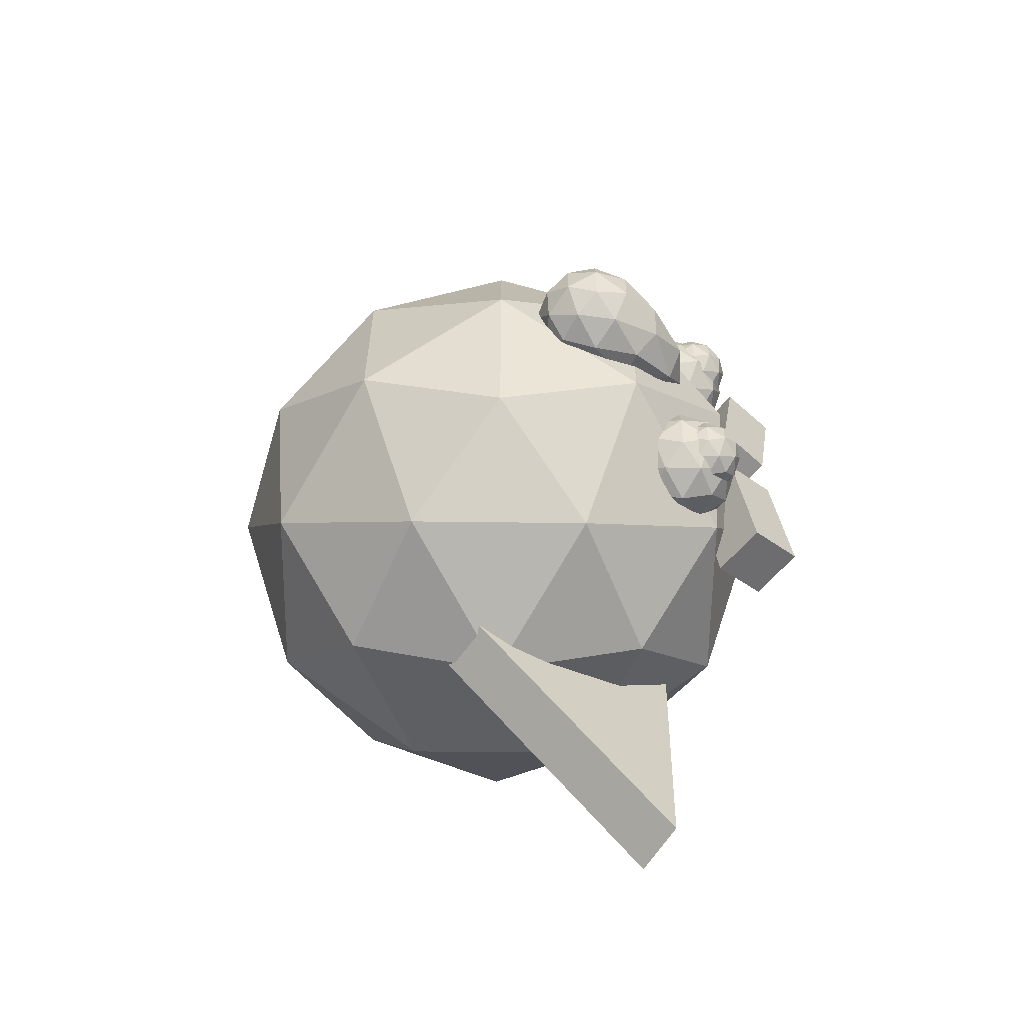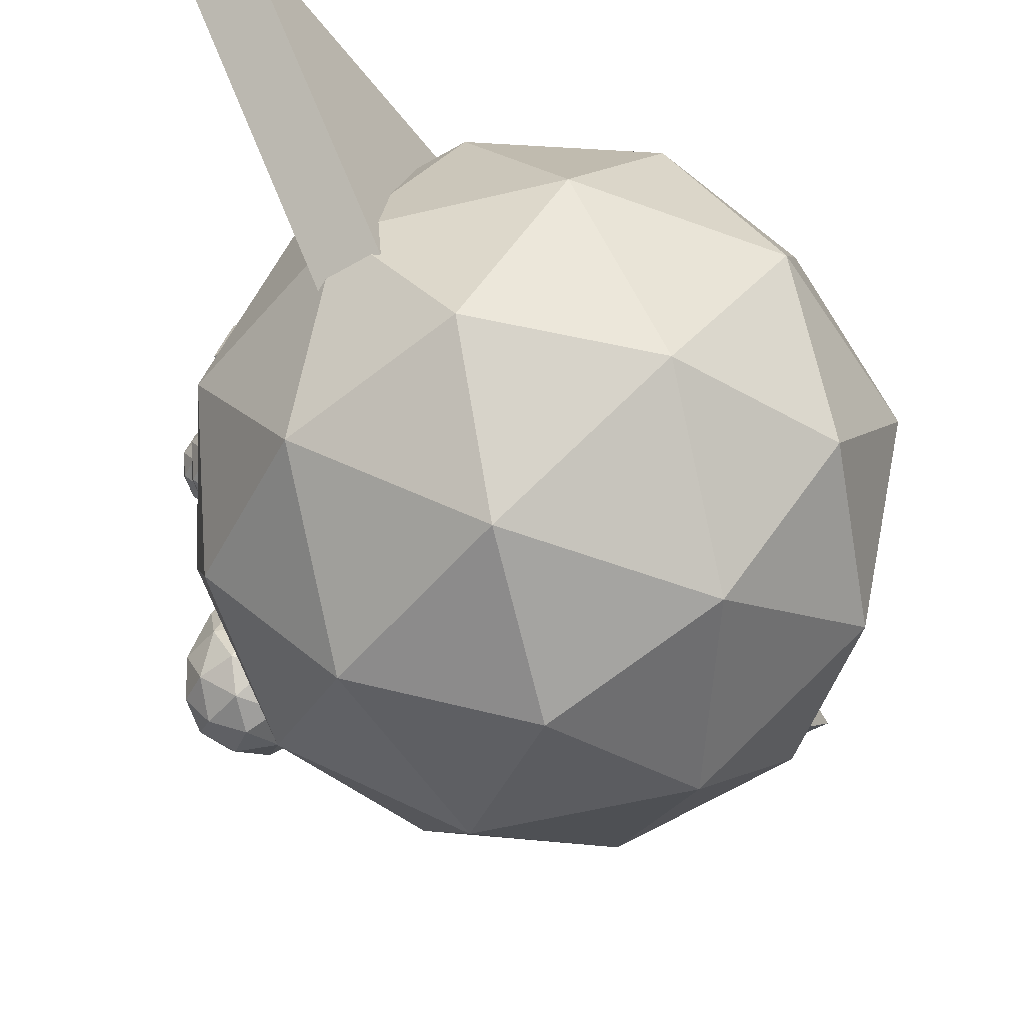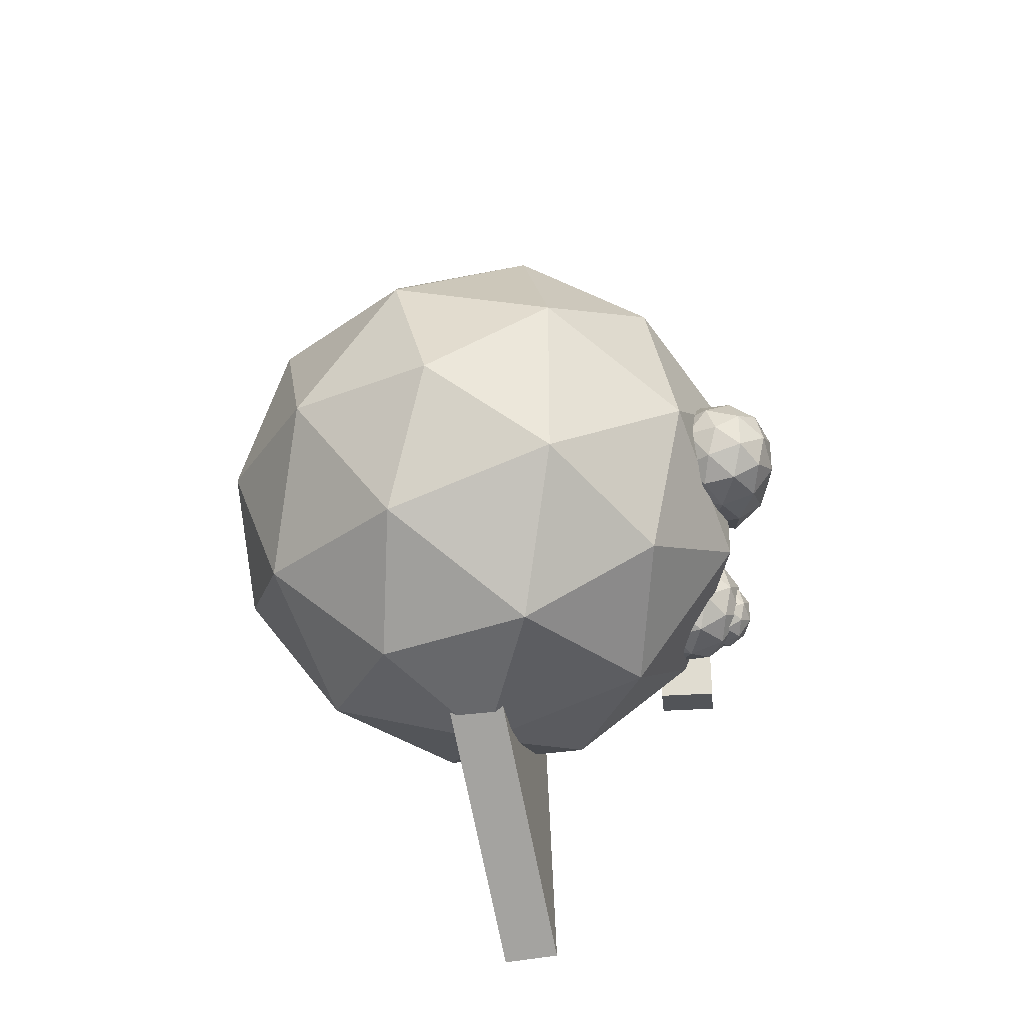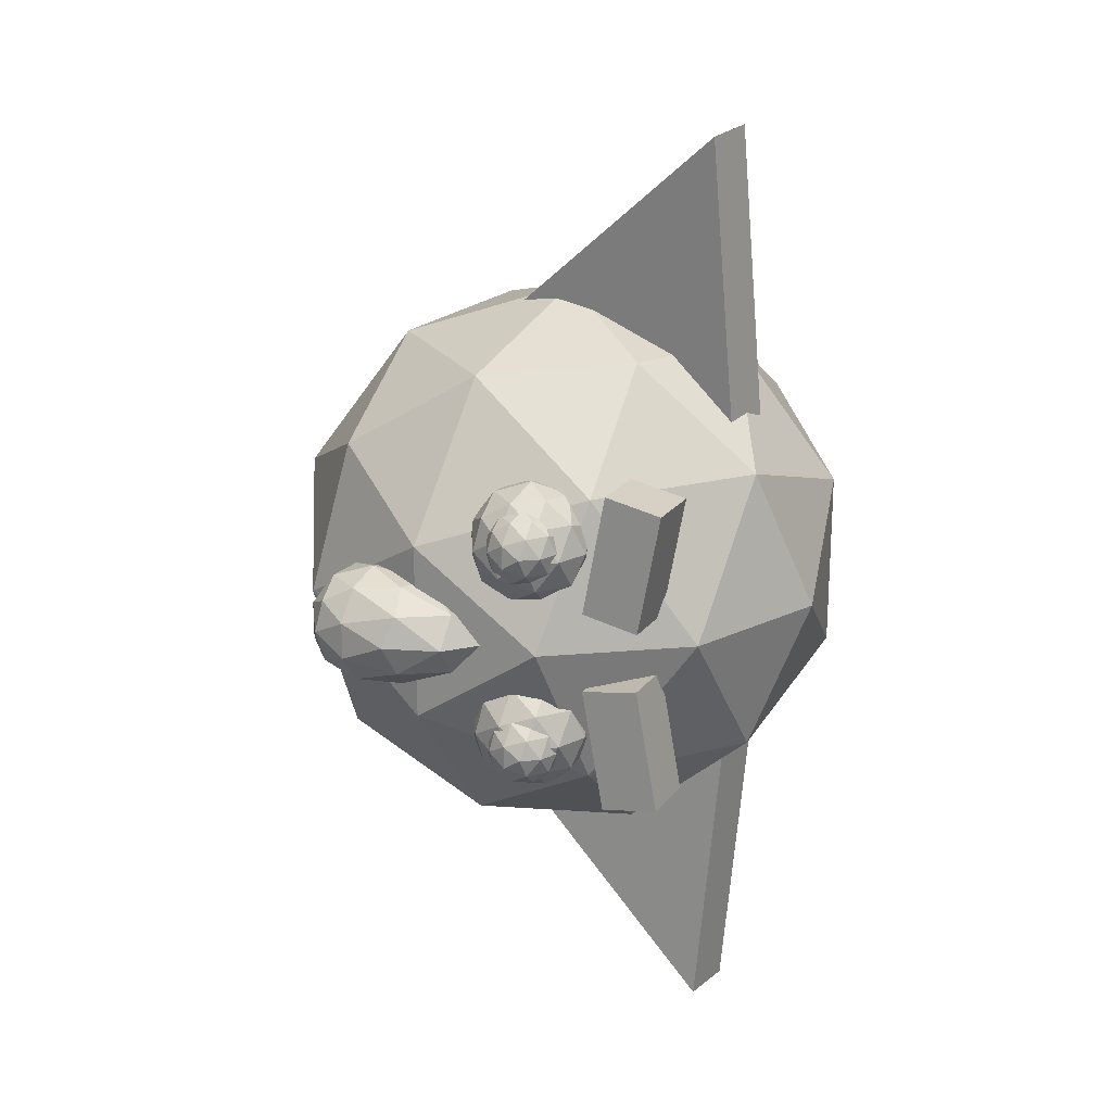
<metadata>
{"format":"obj","ext":"obj","renderer":"f3d","projection":"perspective","resolution":1024,"background":"white","views":[{"elev":-60.4,"azim":57.6,"up":"+Z"},{"elev":-54.8,"azim":-147.6,"up":"+Y"},{"elev":-33.5,"azim":12.7,"up":"+Z"},{"elev":21.3,"azim":123.6,"up":"+Z"}]}
</metadata>
<code>
o Icosphere
v 0.7403 0.1184 0.3308
v 0.8939 0.2358 0.2191
v 0.6816 0.2358 0.1501
v 0.5503 0.2358 0.3308
v 0.6816 0.2358 0.5114
v 0.8939 0.2358 0.4424
v 0.799 0.4257 0.1501
v 0.5866 0.4257 0.2191
v 0.5866 0.4257 0.4424
v 0.799 0.4257 0.5114
v 0.9302 0.4257 0.3308
v 0.7403 0.5431 0.3308
v 0.7058 0.1501 0.2246
v 0.8306 0.1501 0.2652
v 0.7961 0.2191 0.159
v 0.9209 0.2191 0.3308
v 0.8306 0.1501 0.3964
v 0.6286 0.1501 0.3308
v 0.5941 0.2191 0.2246
v 0.7058 0.1501 0.437
v 0.5941 0.2191 0.437
v 0.7961 0.2191 0.5026
v 0.9422 0.3308 0.2652
v 0.9422 0.3308 0.3964
v 0.7403 0.3308 0.1184
v 0.8651 0.3308 0.159
v 0.5383 0.3308 0.2652
v 0.6155 0.3308 0.159
v 0.6155 0.3308 0.5026
v 0.5383 0.3308 0.3964
v 0.8651 0.3308 0.5026
v 0.7403 0.3308 0.5431
v 0.8864 0.4424 0.2246
v 0.6845 0.4424 0.159
v 0.5596 0.4424 0.3308
v 0.6845 0.4424 0.5026
v 0.8864 0.4424 0.437
v 0.7748 0.5114 0.2246
v 0.8519 0.5114 0.3308
v 0.65 0.5114 0.2652
v 0.65 0.5114 0.3964
v 0.7748 0.5114 0.437
f 1 13 14
f 2 16 14
f 1 18 13
f 1 20 18
f 1 17 20
f 2 23 16
f 3 25 15
f 4 27 19
f 5 29 21
f 6 31 22
f 2 26 23
f 3 28 25
f 4 30 27
f 5 32 29
f 6 24 31
f 7 38 33
f 8 40 34
f 9 41 35
f 10 42 36
f 11 39 37
f 39 12 42
f 39 42 37
f 37 42 10
f 42 12 41
f 42 41 36
f 36 41 9
f 41 12 40
f 41 40 35
f 35 40 8
f 40 12 38
f 40 38 34
f 34 38 7
f 38 12 39
f 38 39 33
f 33 39 11
f 24 11 37
f 24 37 31
f 31 37 10
f 32 10 36
f 32 36 29
f 29 36 9
f 30 9 35
f 30 35 27
f 27 35 8
f 28 8 34
f 28 34 25
f 25 34 7
f 26 7 33
f 26 33 23
f 23 33 11
f 31 10 32
f 31 32 22
f 22 32 5
f 29 9 30
f 29 30 21
f 21 30 4
f 27 8 28
f 27 28 19
f 19 28 3
f 25 7 26
f 25 26 15
f 15 26 2
f 23 11 24
f 23 24 16
f 16 24 6
f 17 6 22
f 17 22 20
f 20 22 5
f 20 5 21
f 20 21 18
f 18 21 4
f 18 4 19
f 18 19 13
f 13 19 3
f 16 6 17
f 16 17 14
f 14 17 1
f 13 3 15
f 13 15 14
f 14 15 2
o Icosphere.001
v 0 -1 0
v 0.7236 -0.4472 0.5257
v -0.2764 -0.4472 0.8506
v -0.8944 -0.4472 0
v -0.2764 -0.4472 -0.8506
v 0.7236 -0.4472 -0.5257
v 0.2764 0.4472 0.8506
v -0.7236 0.4472 0.5257
v -0.7236 0.4472 -0.5257
v 0.2764 0.4472 -0.8506
v 0.8944 0.4472 0
v 0 1 0
v -0.1625 -0.8507 0.5
v 0.4253 -0.8507 0.309
v 0.2629 -0.5257 0.809
v 0.8506 -0.5257 0
v 0.4253 -0.8507 -0.309
v -0.5257 -0.8507 0
v -0.6882 -0.5257 0.5
v -0.1625 -0.8507 -0.5
v -0.6882 -0.5257 -0.5
v 0.2629 -0.5257 -0.809
v 0.9511 0 0.309
v 0.9511 0 -0.309
v 0 0 1
v 0.5878 0 0.809
v -0.9511 0 0.309
v -0.5878 0 0.809
v -0.5878 0 -0.809
v -0.9511 0 -0.309
v 0.5878 0 -0.809
v 0 0 -1
v 0.6882 0.5257 0.5
v -0.2629 0.5257 0.809
v -0.8506 0.5257 0
v -0.2629 0.5257 -0.809
v 0.6882 0.5257 -0.5
v 0.1625 0.8507 0.5
v 0.5257 0.8507 0
v -0.4253 0.8507 0.309
v -0.4253 0.8507 -0.309
v 0.1625 0.8507 -0.5
f 43 56 55
f 44 56 58
f 43 55 60
f 43 60 62
f 43 62 59
f 44 58 65
f 45 57 67
f 46 61 69
f 47 63 71
f 48 64 73
f 44 65 68
f 45 67 70
f 46 69 72
f 47 71 74
f 48 73 66
f 49 75 80
f 50 76 82
f 51 77 83
f 52 78 84
f 53 79 81
f 81 84 54
f 81 79 84
f 79 52 84
f 84 83 54
f 84 78 83
f 78 51 83
f 83 82 54
f 83 77 82
f 77 50 82
f 82 80 54
f 82 76 80
f 76 49 80
f 80 81 54
f 80 75 81
f 75 53 81
f 66 79 53
f 66 73 79
f 73 52 79
f 74 78 52
f 74 71 78
f 71 51 78
f 72 77 51
f 72 69 77
f 69 50 77
f 70 76 50
f 70 67 76
f 67 49 76
f 68 75 49
f 68 65 75
f 65 53 75
f 73 74 52
f 73 64 74
f 64 47 74
f 71 72 51
f 71 63 72
f 63 46 72
f 69 70 50
f 69 61 70
f 61 45 70
f 67 68 49
f 67 57 68
f 57 44 68
f 65 66 53
f 65 58 66
f 58 48 66
f 59 64 48
f 59 62 64
f 62 47 64
f 62 63 47
f 62 60 63
f 60 46 63
f 60 61 46
f 60 55 61
f 55 45 61
f 58 59 48
f 58 56 59
f 56 43 59
f 55 57 45
f 55 56 57
f 56 44 57
o Cube
v -0.1048 -0.1414 -0.9484
v -0.123 0.7077 -0.5934
v -0.07065 0.6386 -1.619
v 0.09412 -0.1414 -0.9382
v 0.07602 0.7077 -0.5832
v 0.1283 0.6386 -1.609
v -0.1048 -0.1414 0.9484
v -0.123 0.7077 0.5934
v -0.07065 0.6386 1.619
v 0.09412 -0.1414 0.9382
v 0.07602 0.7077 0.5832
v 0.1283 0.6386 1.609
f 85 86 87
f 90 89 88
f 88 89 86 85
f 87 90 88 85
f 90 87 86 89
f 91 93 92
f 96 94 95
f 94 91 92 95
f 93 91 94 96
f 96 95 92 93
o Icosphere.002
v 0.9664 -0.3953 0
v 1.107 -0.2714 0.1081
v 0.9017 -0.2859 0.175
v 0.7748 -0.2949 0
v 0.9017 -0.2859 -0.175
v 1.107 -0.2714 -0.1081
v 0.997 -0.0228 0.175
v 0.7918 -0.03737 0.1081
v 0.7918 -0.03737 -0.1081
v 0.997 -0.0228 -0.175
v 1.124 -0.0138 0
v 0.9211 0.2426 0
v 0.9309 -0.367 0.1028
v 1.052 -0.3585 0.06356
v 1.013 -0.2942 0.1664
v 1.134 -0.2856 0
v 1.052 -0.3585 -0.06356
v 0.8564 -0.3723 0
v 0.8183 -0.308 0.1028
v 0.9309 -0.367 -0.1028
v 0.8183 -0.308 -0.1028
v 1.013 -0.2942 -0.1664
v 1.146 -0.1611 0.06356
v 1.146 -0.1611 -0.06356
v 0.9508 -0.175 0.2057
v 1.071 -0.1664 0.1664
v 0.7556 -0.1888 0.06356
v 0.8302 -0.1836 0.1664
v 0.8302 -0.1836 -0.1664
v 0.7556 -0.1888 -0.06356
v 1.071 -0.1664 -0.1664
v 0.9508 -0.175 -0.2057
v 1.079 0.01439 0.1028
v 0.8841 0.000541 0.1664
v 0.7635 -0.008022 0
v 0.8841 0.000541 -0.1664
v 1.079 0.01439 -0.1028
v 0.9607 0.1577 0.1028
v 1.035 0.163 0
v 0.8401 0.1491 0.06356
v 0.8401 0.1491 -0.06356
v 0.9607 0.1577 -0.1028
f 97 110 109
f 98 110 112
f 97 109 114
f 97 114 116
f 97 116 113
f 98 112 119
f 99 111 121
f 100 115 123
f 101 117 125
f 102 118 127
f 98 119 122
f 99 121 124
f 100 123 126
f 101 125 128
f 102 127 120
f 103 129 134
f 104 130 136
f 105 131 137
f 106 132 138
f 107 133 135
f 135 138 108
f 135 133 138
f 133 106 138
f 138 137 108
f 138 132 137
f 132 105 137
f 137 136 108
f 137 131 136
f 131 104 136
f 136 134 108
f 136 130 134
f 130 103 134
f 134 135 108
f 134 129 135
f 129 107 135
f 120 133 107
f 120 127 133
f 127 106 133
f 128 132 106
f 128 125 132
f 125 105 132
f 126 131 105
f 126 123 131
f 123 104 131
f 124 130 104
f 124 121 130
f 121 103 130
f 122 129 103
f 122 119 129
f 119 107 129
f 127 128 106
f 127 118 128
f 118 101 128
f 125 126 105
f 125 117 126
f 117 100 126
f 123 124 104
f 123 115 124
f 115 99 124
f 121 122 103
f 121 111 122
f 111 98 122
f 119 120 107
f 119 112 120
f 112 102 120
f 113 118 102
f 113 116 118
f 116 101 118
f 116 117 101
f 116 114 117
f 114 100 117
f 114 115 100
f 114 109 115
f 109 99 115
f 112 113 102
f 112 110 113
f 110 97 113
f 109 111 99
f 109 110 111
f 110 98 111
o Cube.001
v 0.5873 0.5361 -0.1393
v 0.5629 0.7317 -0.1025
v 0.5776 0.6138 -0.559
v 0.5532 0.8094 -0.5223
v 0.7862 0.561 -0.1393
v 0.7618 0.7565 -0.1025
v 0.7765 0.6387 -0.559
v 0.7521 0.8342 -0.5223
v 0.5873 0.5361 0.1393
v 0.5629 0.7317 0.1025
v 0.5776 0.6138 0.559
v 0.5532 0.8094 0.5223
v 0.7862 0.561 0.1393
v 0.7618 0.7565 0.1025
v 0.7765 0.6387 0.559
v 0.7521 0.8342 0.5223
f 139 140 142 141
f 141 142 146 145
f 145 146 144 143
f 143 144 140 139
f 141 145 143 139
f 146 142 140 144
f 147 149 150 148
f 149 153 154 150
f 153 151 152 154
f 151 147 148 152
f 149 147 151 153
f 154 152 148 150
o Icosphere.003
v 0.7403 0.1184 -0.3308
v 0.8939 0.2358 -0.2191
v 0.6816 0.2358 -0.1501
v 0.5503 0.2358 -0.3308
v 0.6816 0.2358 -0.5114
v 0.8939 0.2358 -0.4424
v 0.799 0.4257 -0.1501
v 0.5866 0.4257 -0.2191
v 0.5866 0.4257 -0.4424
v 0.799 0.4257 -0.5114
v 0.9302 0.4257 -0.3308
v 0.7403 0.5431 -0.3308
v 0.7058 0.1501 -0.2246
v 0.8306 0.1501 -0.2652
v 0.7961 0.2191 -0.159
v 0.9209 0.2191 -0.3308
v 0.8306 0.1501 -0.3964
v 0.6286 0.1501 -0.3308
v 0.5941 0.2191 -0.2246
v 0.7058 0.1501 -0.437
v 0.5941 0.2191 -0.437
v 0.7961 0.2191 -0.5026
v 0.9422 0.3308 -0.2652
v 0.9422 0.3308 -0.3964
v 0.7403 0.3308 -0.1184
v 0.8651 0.3308 -0.159
v 0.5383 0.3308 -0.2652
v 0.6155 0.3308 -0.159
v 0.6155 0.3308 -0.5026
v 0.5383 0.3308 -0.3964
v 0.8651 0.3308 -0.5026
v 0.7403 0.3308 -0.5431
v 0.8864 0.4424 -0.2246
v 0.6845 0.4424 -0.159
v 0.5596 0.4424 -0.3308
v 0.6845 0.4424 -0.5026
v 0.8864 0.4424 -0.437
v 0.7748 0.5114 -0.2246
v 0.8519 0.5114 -0.3308
v 0.65 0.5114 -0.2652
v 0.65 0.5114 -0.3964
v 0.7748 0.5114 -0.437
f 155 168 167
f 156 168 170
f 155 167 172
f 155 172 174
f 155 174 171
f 156 170 177
f 157 169 179
f 158 173 181
f 159 175 183
f 160 176 185
f 156 177 180
f 157 179 182
f 158 181 184
f 159 183 186
f 160 185 178
f 161 187 192
f 162 188 194
f 163 189 195
f 164 190 196
f 165 191 193
f 193 196 166
f 193 191 196
f 191 164 196
f 196 195 166
f 196 190 195
f 190 163 195
f 195 194 166
f 195 189 194
f 189 162 194
f 194 192 166
f 194 188 192
f 188 161 192
f 192 193 166
f 192 187 193
f 187 165 193
f 178 191 165
f 178 185 191
f 185 164 191
f 186 190 164
f 186 183 190
f 183 163 190
f 184 189 163
f 184 181 189
f 181 162 189
f 182 188 162
f 182 179 188
f 179 161 188
f 180 187 161
f 180 177 187
f 177 165 187
f 185 186 164
f 185 176 186
f 176 159 186
f 183 184 163
f 183 175 184
f 175 158 184
f 181 182 162
f 181 173 182
f 173 157 182
f 179 180 161
f 179 169 180
f 169 156 180
f 177 178 165
f 177 170 178
f 170 160 178
f 171 176 160
f 171 174 176
f 174 159 176
f 174 175 159
f 174 172 175
f 172 158 175
f 172 173 158
f 172 167 173
f 167 157 173
f 170 171 160
f 170 168 171
f 168 155 171
f 167 169 157
f 167 168 169
f 168 156 169
o Icosphere.004
v 0.8496 0.2426 0.3574
v 0.9437 0.3144 0.289
v 0.8137 0.3144 0.2468
v 0.7334 0.3144 0.3574
v 0.8137 0.3144 0.4679
v 0.9437 0.3144 0.4257
v 0.8856 0.4307 0.2468
v 0.7556 0.4307 0.289
v 0.7556 0.4307 0.4257
v 0.8856 0.4307 0.4679
v 0.9659 0.4307 0.3574
v 0.8496 0.5026 0.3574
v 0.8285 0.262 0.2924
v 0.9049 0.262 0.3172
v 0.8838 0.3042 0.2522
v 0.9602 0.3042 0.3574
v 0.9049 0.262 0.3975
v 0.7813 0.262 0.3574
v 0.7602 0.3042 0.2924
v 0.8285 0.262 0.4224
v 0.7602 0.3042 0.4224
v 0.8838 0.3042 0.4625
v 0.9733 0.3726 0.3172
v 0.9733 0.3726 0.3975
v 0.8496 0.3726 0.2274
v 0.9261 0.3726 0.2522
v 0.726 0.3726 0.3172
v 0.7732 0.3726 0.2522
v 0.7732 0.3726 0.4625
v 0.726 0.3726 0.3975
v 0.9261 0.3726 0.4625
v 0.8496 0.3726 0.4874
v 0.9391 0.4409 0.2924
v 0.8155 0.4409 0.2522
v 0.7391 0.4409 0.3574
v 0.8155 0.4409 0.4625
v 0.9391 0.4409 0.4224
v 0.8708 0.4831 0.2924
v 0.918 0.4831 0.3574
v 0.7944 0.4831 0.3172
v 0.7944 0.4831 0.3975
v 0.8708 0.4831 0.4224
f 197 209 210
f 198 212 210
f 197 214 209
f 197 216 214
f 197 213 216
f 198 219 212
f 199 221 211
f 200 223 215
f 201 225 217
f 202 227 218
f 198 222 219
f 199 224 221
f 200 226 223
f 201 228 225
f 202 220 227
f 203 234 229
f 204 236 230
f 205 237 231
f 206 238 232
f 207 235 233
f 235 208 238
f 235 238 233
f 233 238 206
f 238 208 237
f 238 237 232
f 232 237 205
f 237 208 236
f 237 236 231
f 231 236 204
f 236 208 234
f 236 234 230
f 230 234 203
f 234 208 235
f 234 235 229
f 229 235 207
f 220 207 233
f 220 233 227
f 227 233 206
f 228 206 232
f 228 232 225
f 225 232 205
f 226 205 231
f 226 231 223
f 223 231 204
f 224 204 230
f 224 230 221
f 221 230 203
f 222 203 229
f 222 229 219
f 219 229 207
f 227 206 228
f 227 228 218
f 218 228 201
f 225 205 226
f 225 226 217
f 217 226 200
f 223 204 224
f 223 224 215
f 215 224 199
f 221 203 222
f 221 222 211
f 211 222 198
f 219 207 220
f 219 220 212
f 212 220 202
f 213 202 218
f 213 218 216
f 216 218 201
f 216 201 217
f 216 217 214
f 214 217 200
f 214 200 215
f 214 215 209
f 209 215 199
f 212 202 213
f 212 213 210
f 210 213 197
f 209 199 211
f 209 211 210
f 210 211 198
o Icosphere.005
v 0.8496 0.2426 -0.3577
v 0.9437 0.3144 -0.426
v 0.8137 0.3144 -0.4682
v 0.7334 0.3144 -0.3577
v 0.8137 0.3144 -0.2471
v 0.9437 0.3144 -0.2893
v 0.8856 0.4307 -0.4682
v 0.7556 0.4307 -0.426
v 0.7556 0.4307 -0.2893
v 0.8856 0.4307 -0.2471
v 0.9659 0.4307 -0.3577
v 0.8496 0.5026 -0.3577
v 0.8285 0.262 -0.4227
v 0.9049 0.262 -0.3978
v 0.8838 0.3042 -0.4628
v 0.9602 0.3042 -0.3577
v 0.9049 0.262 -0.3175
v 0.7813 0.262 -0.3577
v 0.7602 0.3042 -0.4227
v 0.8285 0.262 -0.2927
v 0.7602 0.3042 -0.2927
v 0.8838 0.3042 -0.2525
v 0.9733 0.3726 -0.3978
v 0.9733 0.3726 -0.3175
v 0.8496 0.3726 -0.4877
v 0.9261 0.3726 -0.4628
v 0.726 0.3726 -0.3978
v 0.7732 0.3726 -0.4628
v 0.7732 0.3726 -0.2525
v 0.726 0.3726 -0.3175
v 0.9261 0.3726 -0.2525
v 0.8496 0.3726 -0.2277
v 0.9391 0.4409 -0.4227
v 0.8155 0.4409 -0.4628
v 0.7391 0.4409 -0.3577
v 0.8155 0.4409 -0.2525
v 0.9391 0.4409 -0.2927
v 0.8708 0.4831 -0.4227
v 0.918 0.4831 -0.3577
v 0.7944 0.4831 -0.3978
v 0.7944 0.4831 -0.3175
v 0.8708 0.4831 -0.2927
f 239 251 252
f 240 254 252
f 239 256 251
f 239 258 256
f 239 255 258
f 240 261 254
f 241 263 253
f 242 265 257
f 243 267 259
f 244 269 260
f 240 264 261
f 241 266 263
f 242 268 265
f 243 270 267
f 244 262 269
f 245 276 271
f 246 278 272
f 247 279 273
f 248 280 274
f 249 277 275
f 277 250 280
f 277 280 275
f 275 280 248
f 280 250 279
f 280 279 274
f 274 279 247
f 279 250 278
f 279 278 273
f 273 278 246
f 278 250 276
f 278 276 272
f 272 276 245
f 276 250 277
f 276 277 271
f 271 277 249
f 262 249 275
f 262 275 269
f 269 275 248
f 270 248 274
f 270 274 267
f 267 274 247
f 268 247 273
f 268 273 265
f 265 273 246
f 266 246 272
f 266 272 263
f 263 272 245
f 264 245 271
f 264 271 261
f 261 271 249
f 269 248 270
f 269 270 260
f 260 270 243
f 267 247 268
f 267 268 259
f 259 268 242
f 265 246 266
f 265 266 257
f 257 266 241
f 263 245 264
f 263 264 253
f 253 264 240
f 261 249 262
f 261 262 254
f 254 262 244
f 255 244 260
f 255 260 258
f 258 260 243
f 258 243 259
f 258 259 256
f 256 259 242
f 256 242 257
f 256 257 251
f 251 257 241
f 254 244 255
f 254 255 252
f 252 255 239
f 251 241 253
f 251 253 252
f 252 253 240

</code>
